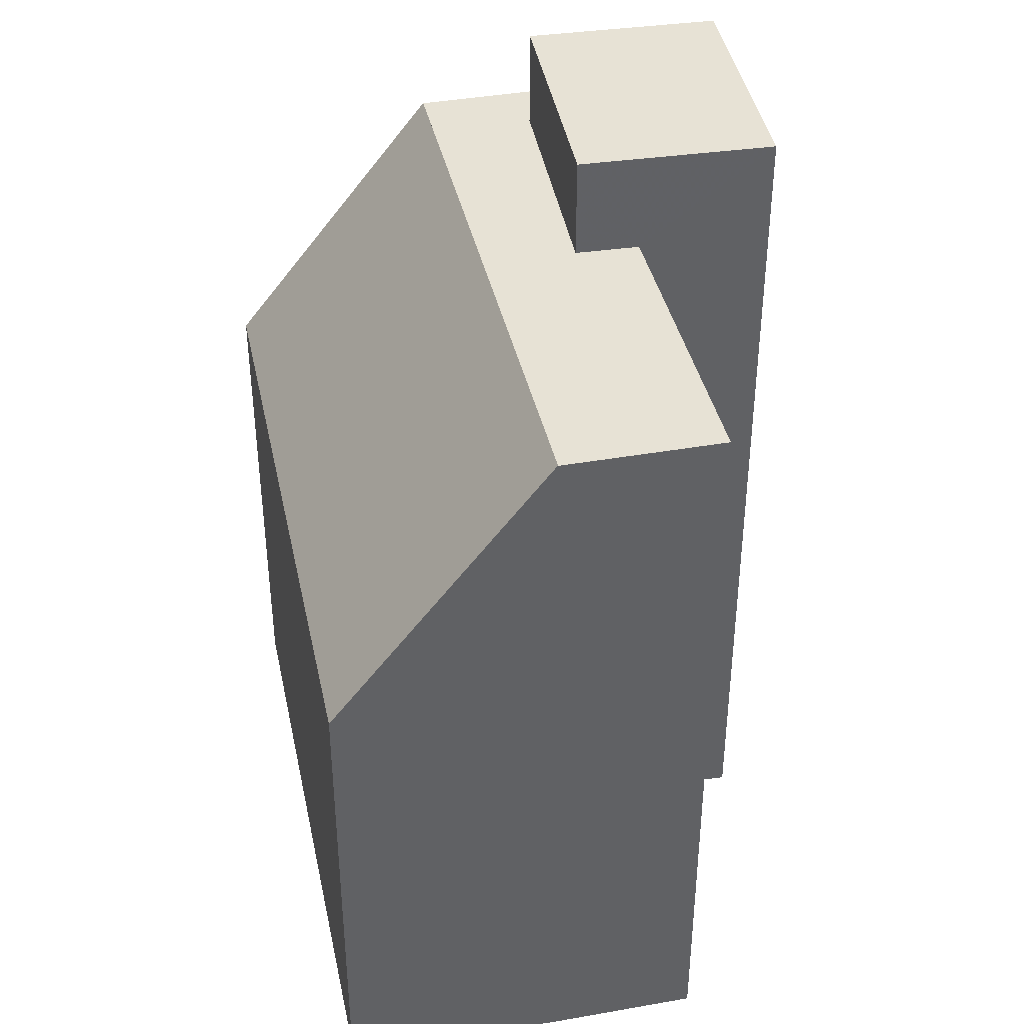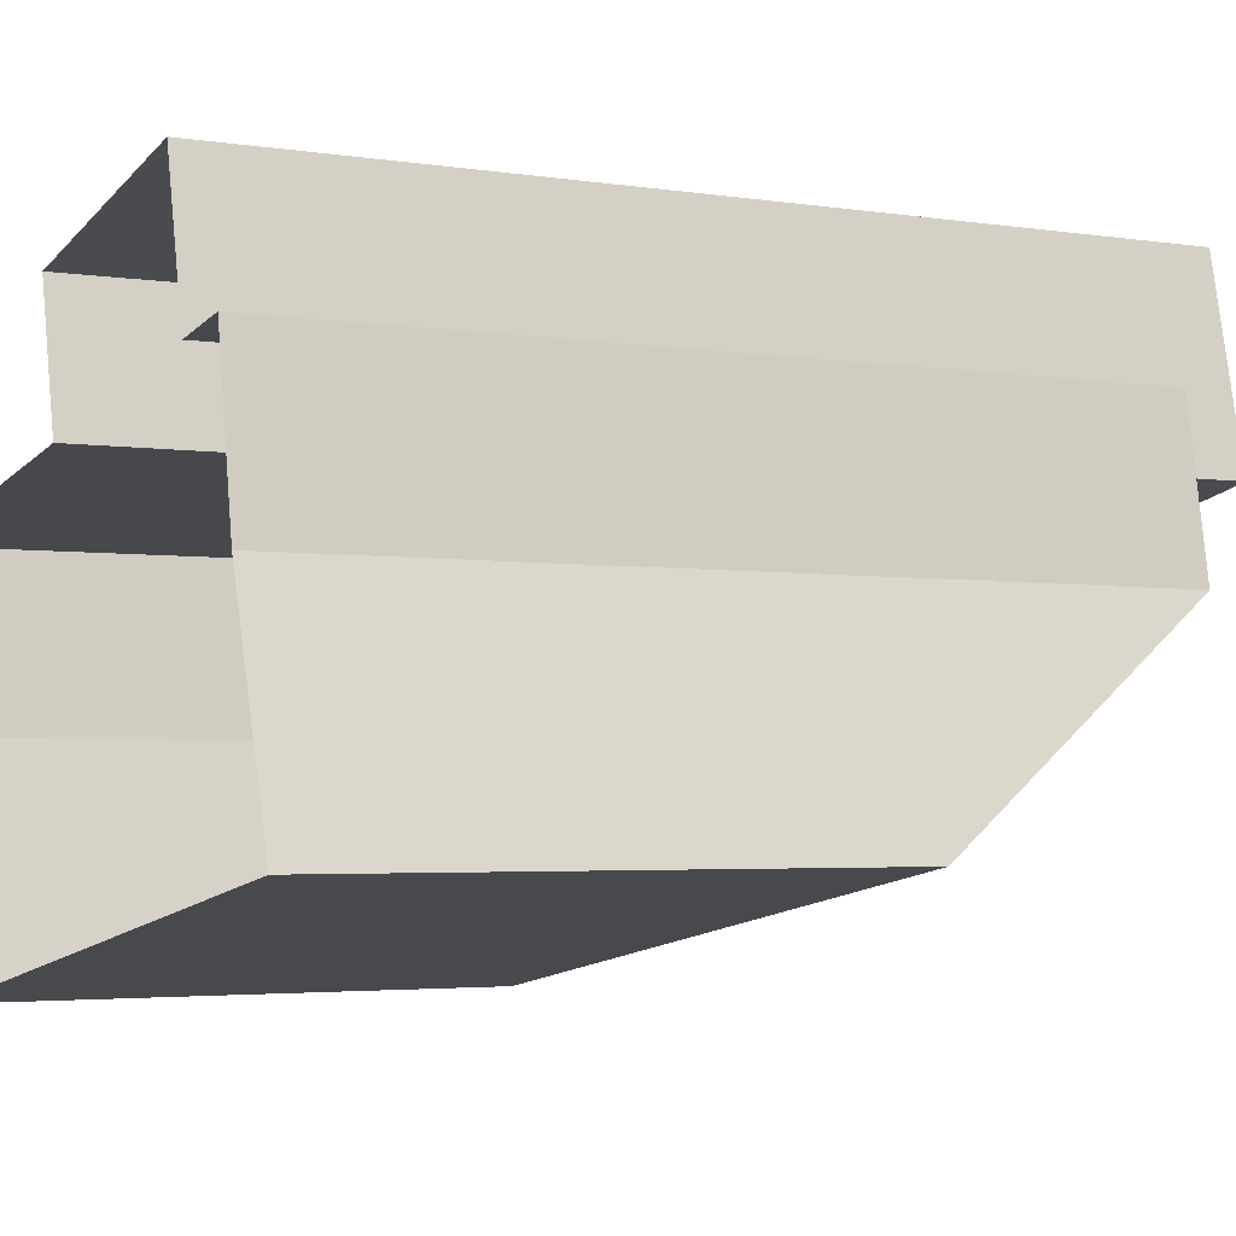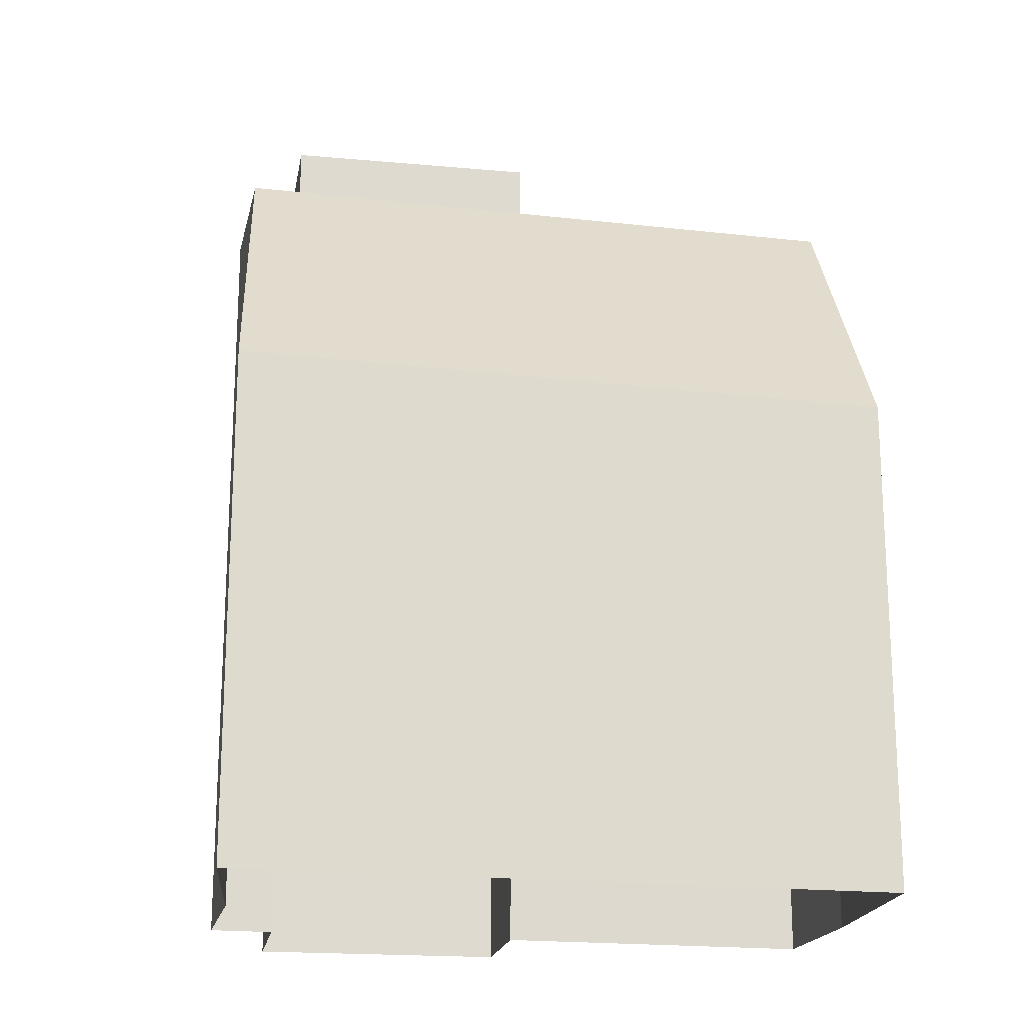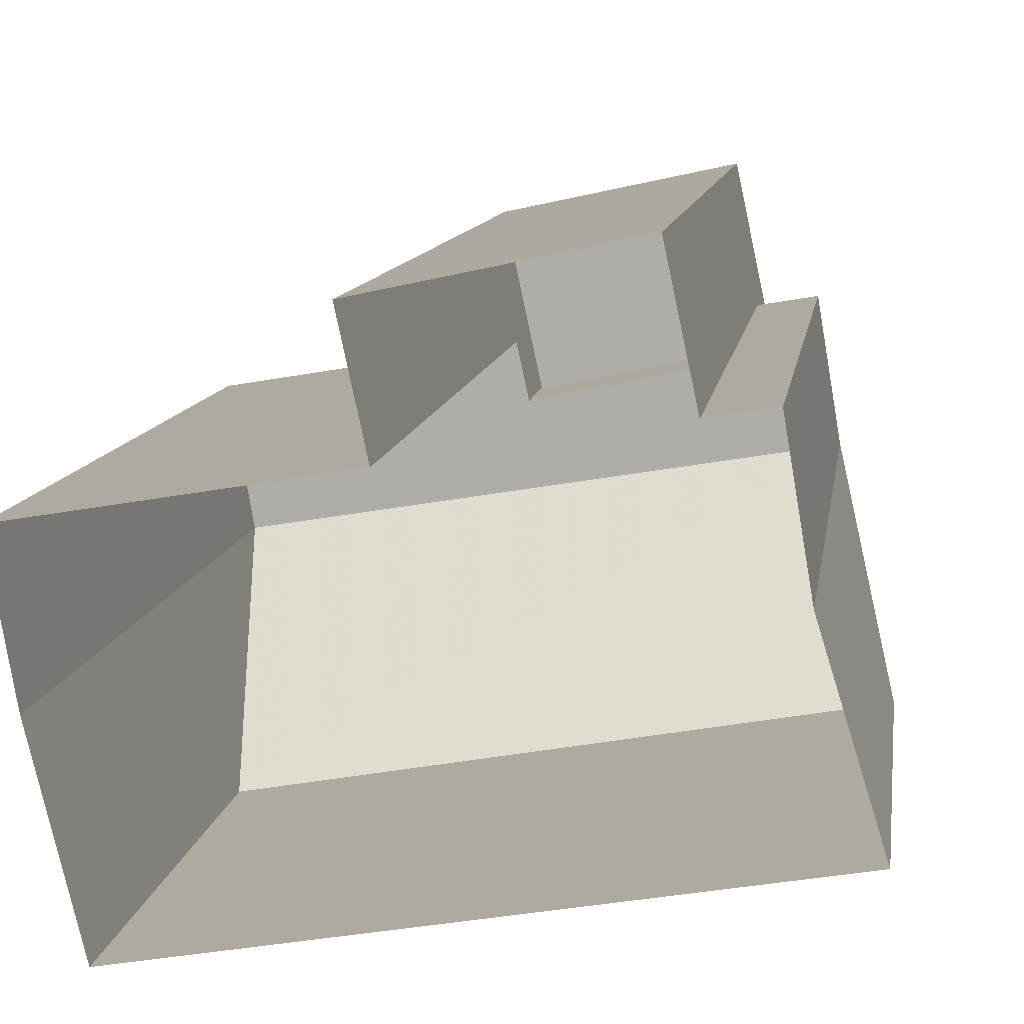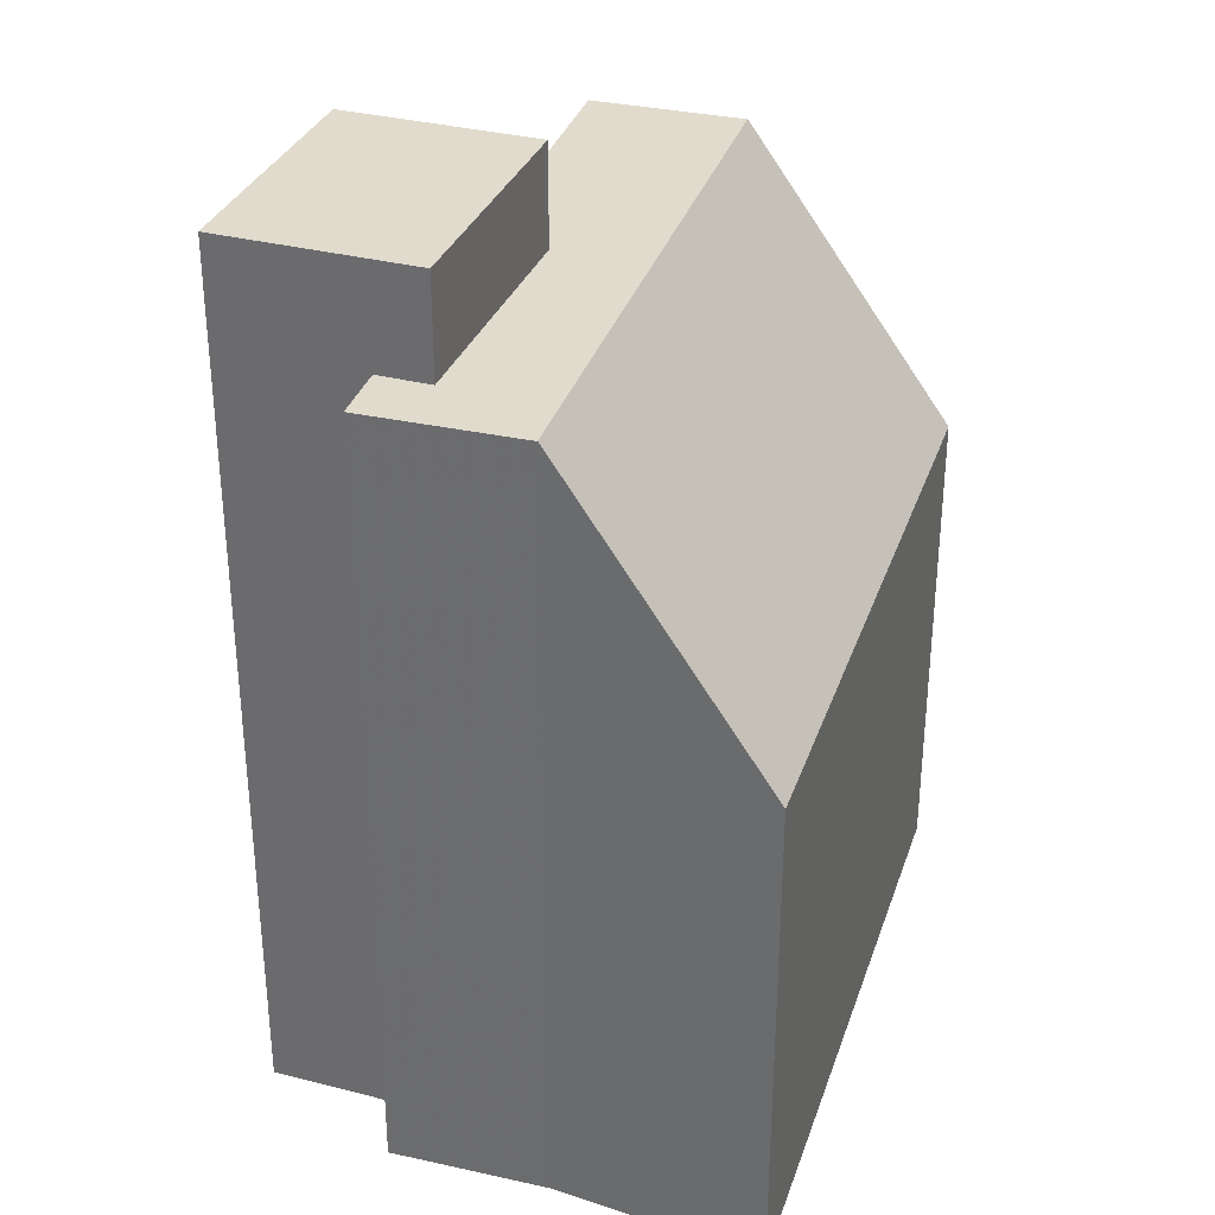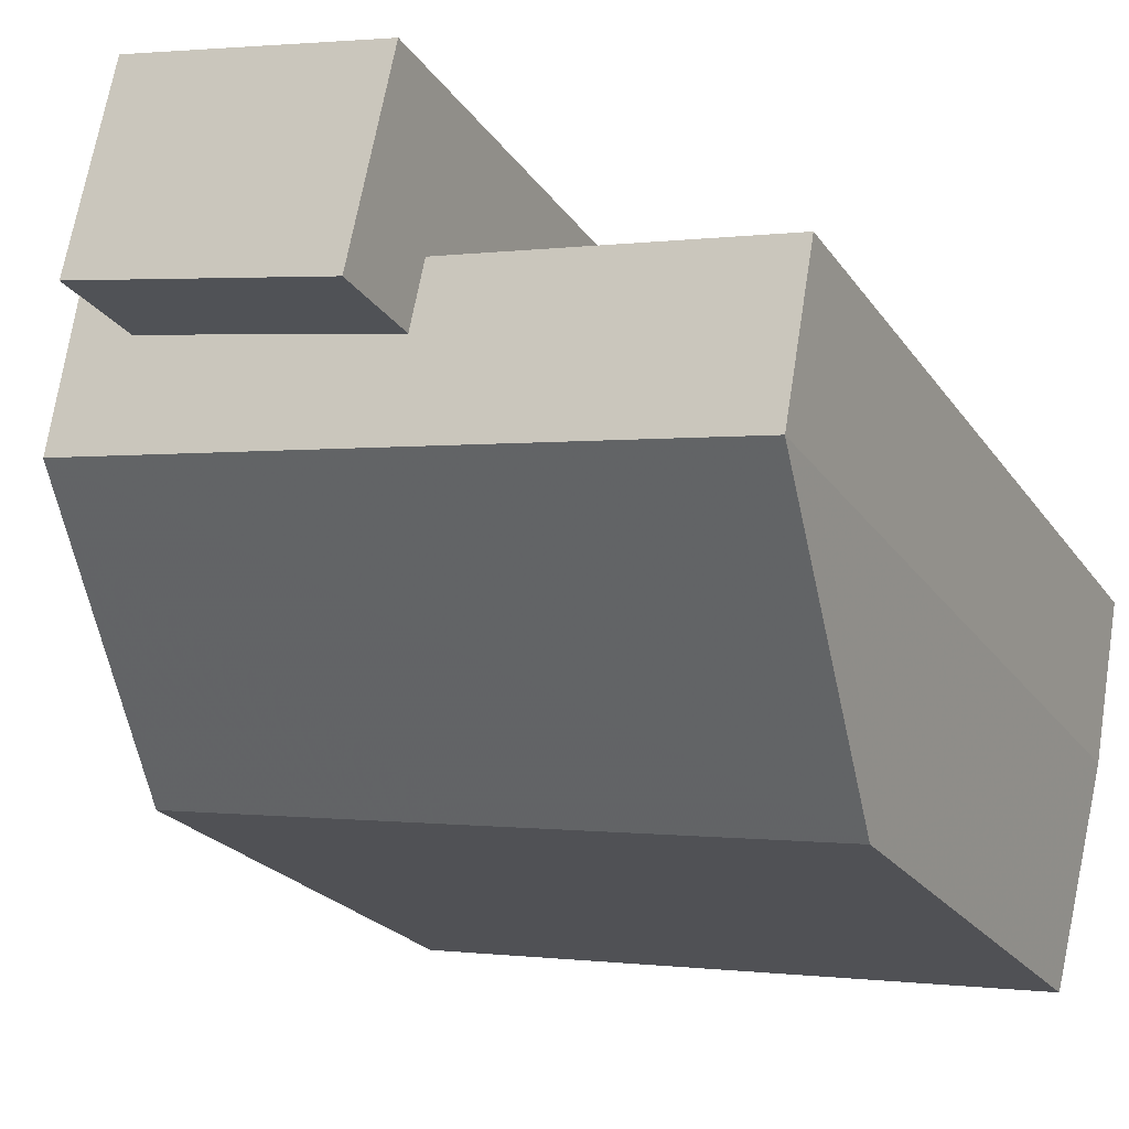
<metadata>
{"format":"obj","ext":"obj","renderer":"f3d","projection":"perspective","resolution":1024,"background":"white","views":[{"elev":40.1,"azim":68.0,"up":"+Z"},{"elev":-3.2,"azim":-119.0,"up":"+Y"},{"elev":-19.0,"azim":-21.8,"up":"+Z"},{"elev":10.8,"azim":-171.6,"up":"+Y"},{"elev":33.3,"azim":-82.8,"up":"+Z"},{"elev":-22.7,"azim":25.5,"up":"+Y"}]}
</metadata>
<code>
v -9233 -3.654e+04 23.38
v -9235 -3.655e+04 23.38
v -9241 -3.654e+04 23.39
v -9232 -3.654e+04 23.39
v -9252 -3.655e+04 23.4
v -9240 -3.654e+04 23.39
v -9247 -3.653e+04 23.4
v -9248 -3.654e+04 23.4
v -9250 -3.654e+04 23.4
v -9249 -3.654e+04 23.4
v -9248 -3.654e+04 44.56
v -9249 -3.654e+04 44.56
v -9248 -3.654e+04 44.56
v -9241 -3.654e+04 44.55
v -9232 -3.654e+04 44.55
v -9241 -3.654e+04 44.55
v -9233 -3.654e+04 44.55
v -9250 -3.654e+04 44.56
v -9235 -3.655e+04 36.75
v -9250 -3.654e+04 44.57
v -9252 -3.655e+04 36.95
v -9233 -3.654e+04 44.56
v -9241 -3.654e+04 47.28
v -9247 -3.653e+04 47.28
v -9248 -3.654e+04 47.28
v -9240 -3.654e+04 47.28
f 1 2 3
f 4 1 3
f 2 5 3
f 6 3 7
f 8 9 10
f 3 5 9
f 7 3 8
f 3 9 8
f 11 12 13
f 14 15 16
f 15 14 17
f 12 18 13
f 18 17 14
f 18 14 13
f 19 20 21
f 19 22 20
f 23 24 25
f 23 26 24
f 11 10 12
f 11 8 10
f 3 15 4
f 3 16 15
f 17 1 4
f 15 17 4
f 18 10 9
f 18 12 10
f 9 5 21
f 21 20 18
f 9 21 18
f 19 5 2
f 19 21 5
f 1 19 2
f 17 22 19
f 1 17 19
f 17 20 22
f 17 18 20
f 13 25 11
f 8 11 7
f 7 11 24
f 11 25 24
f 26 6 7
f 24 26 7
f 23 16 26
f 26 16 6
f 23 14 16
f 6 16 3
f 13 23 25
f 13 14 23

</code>
